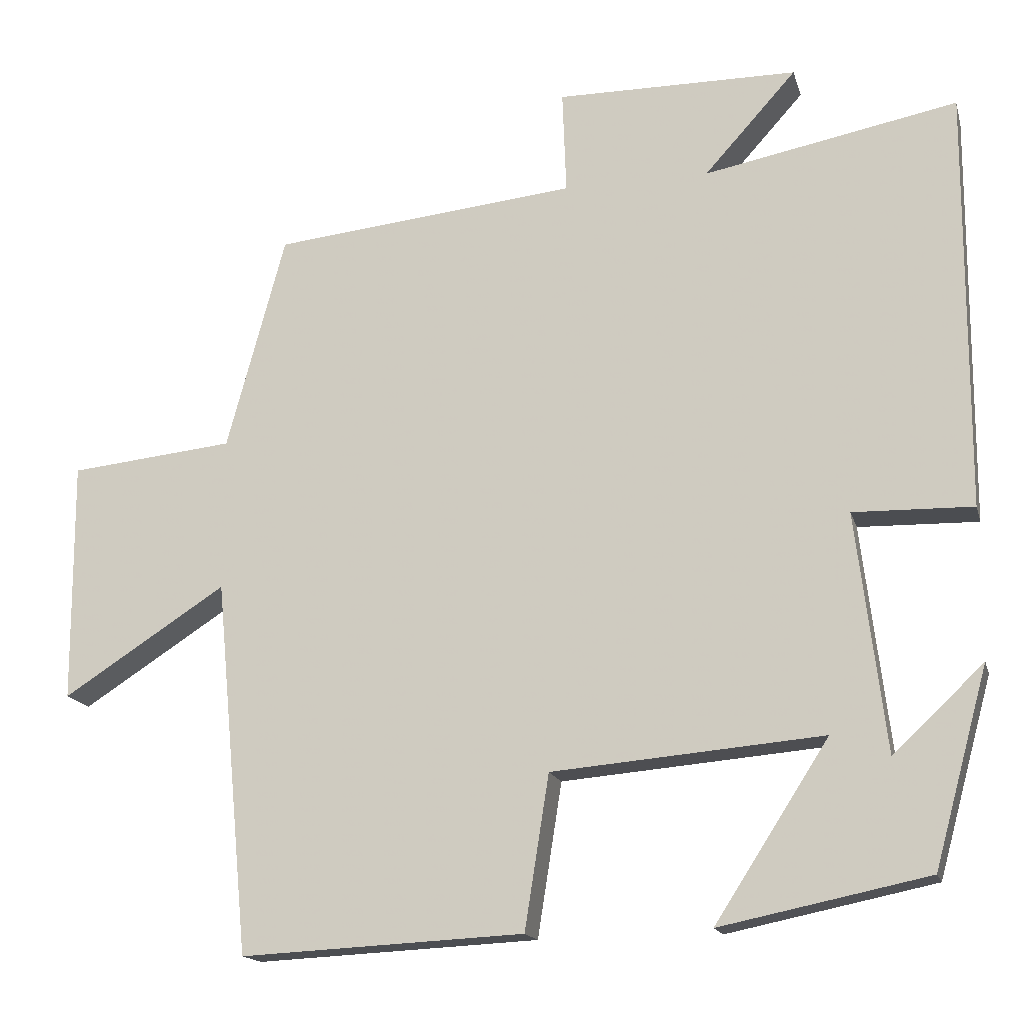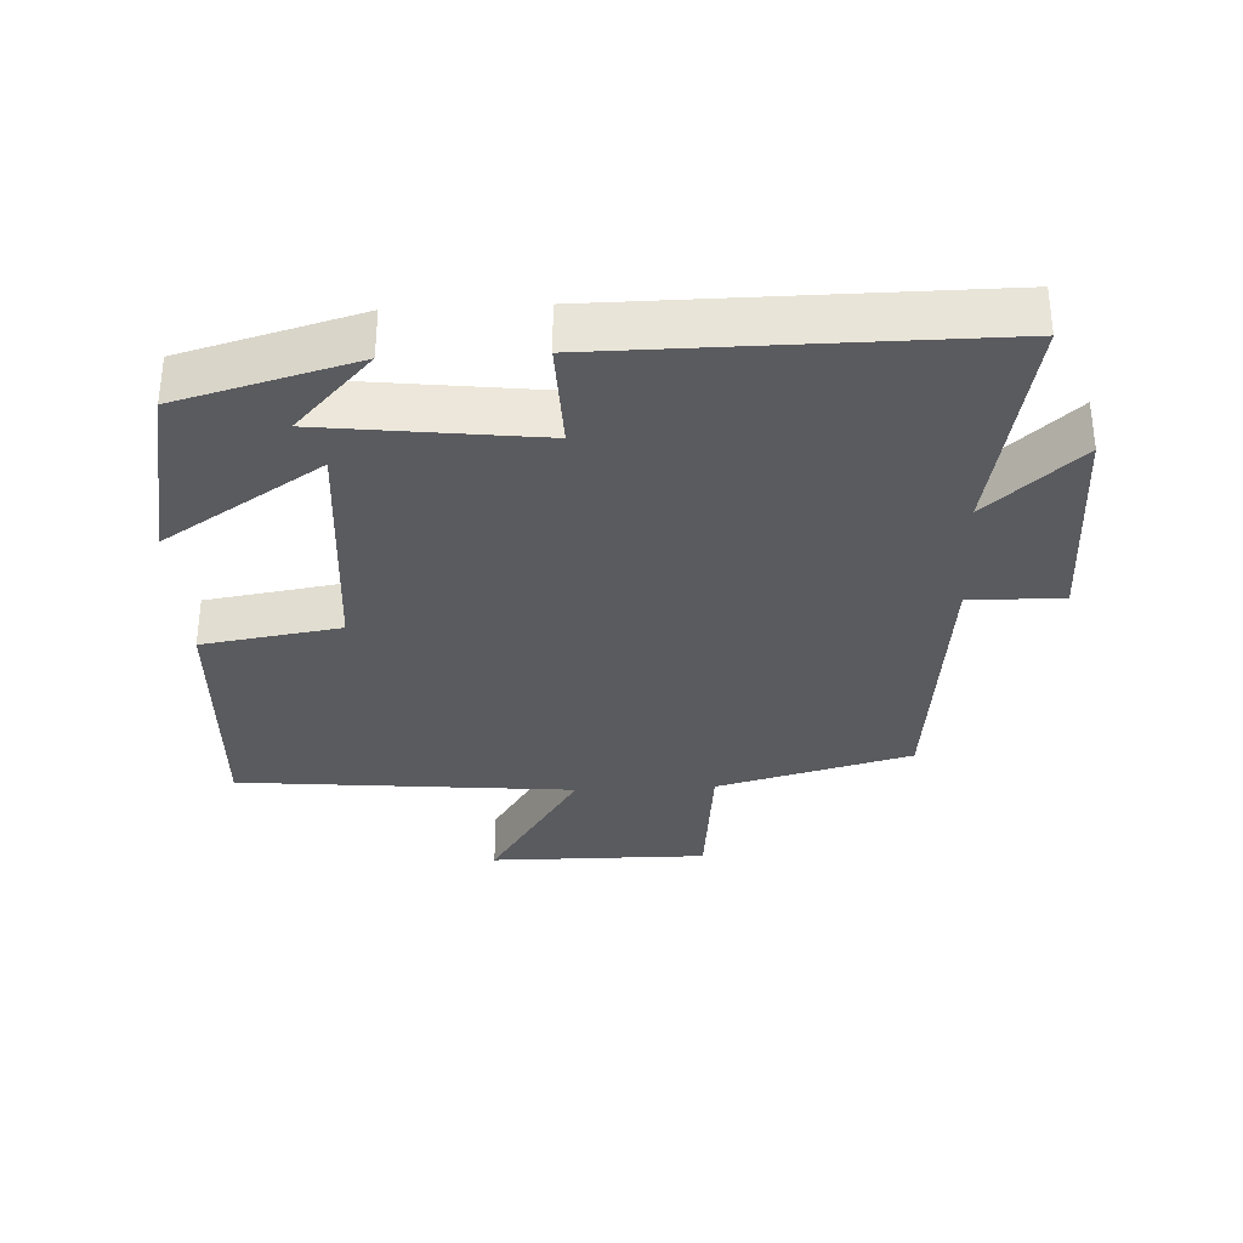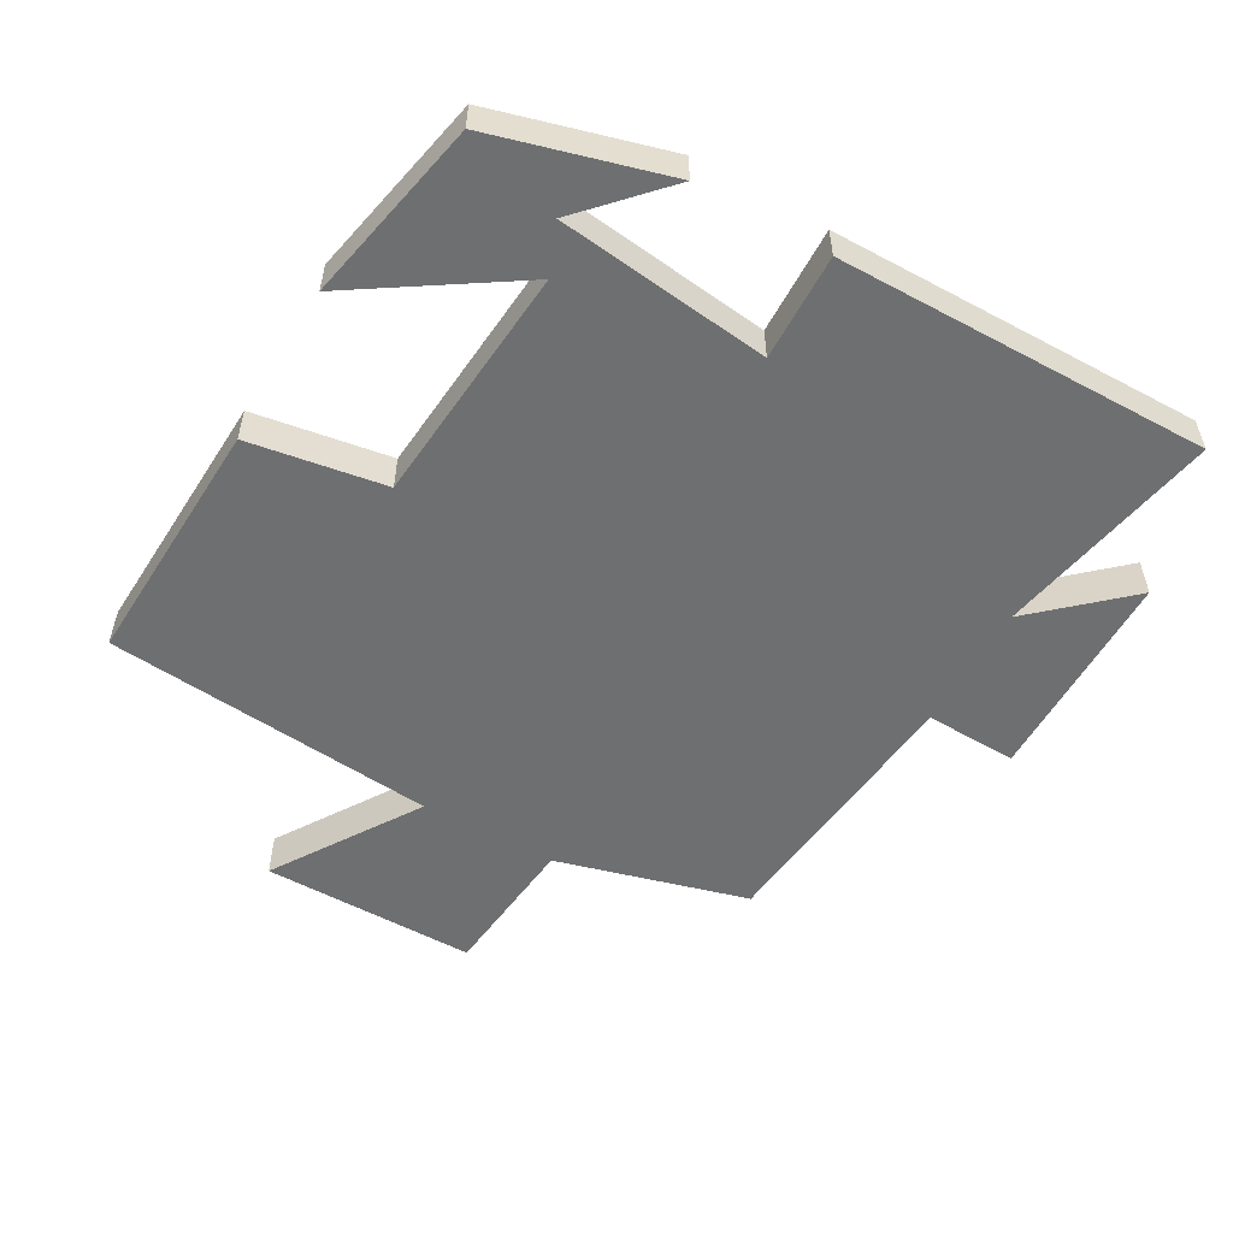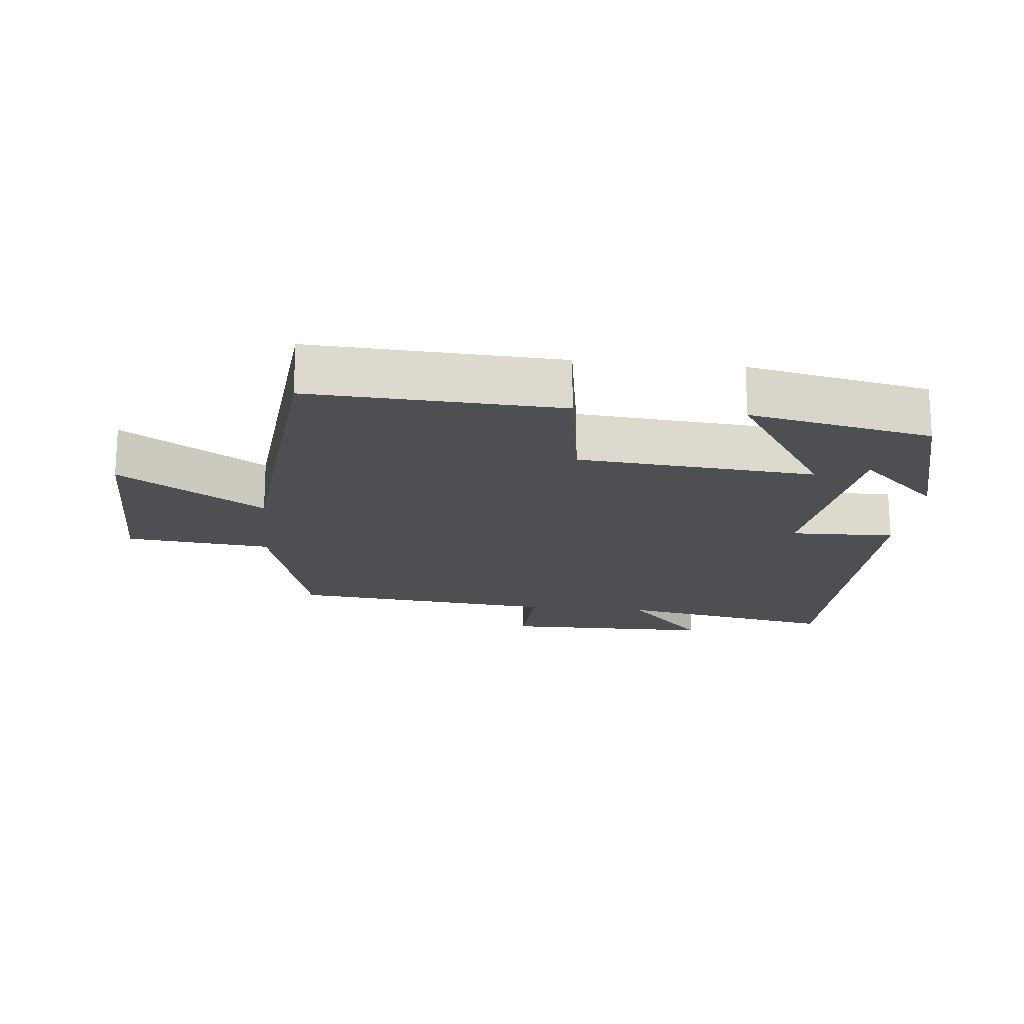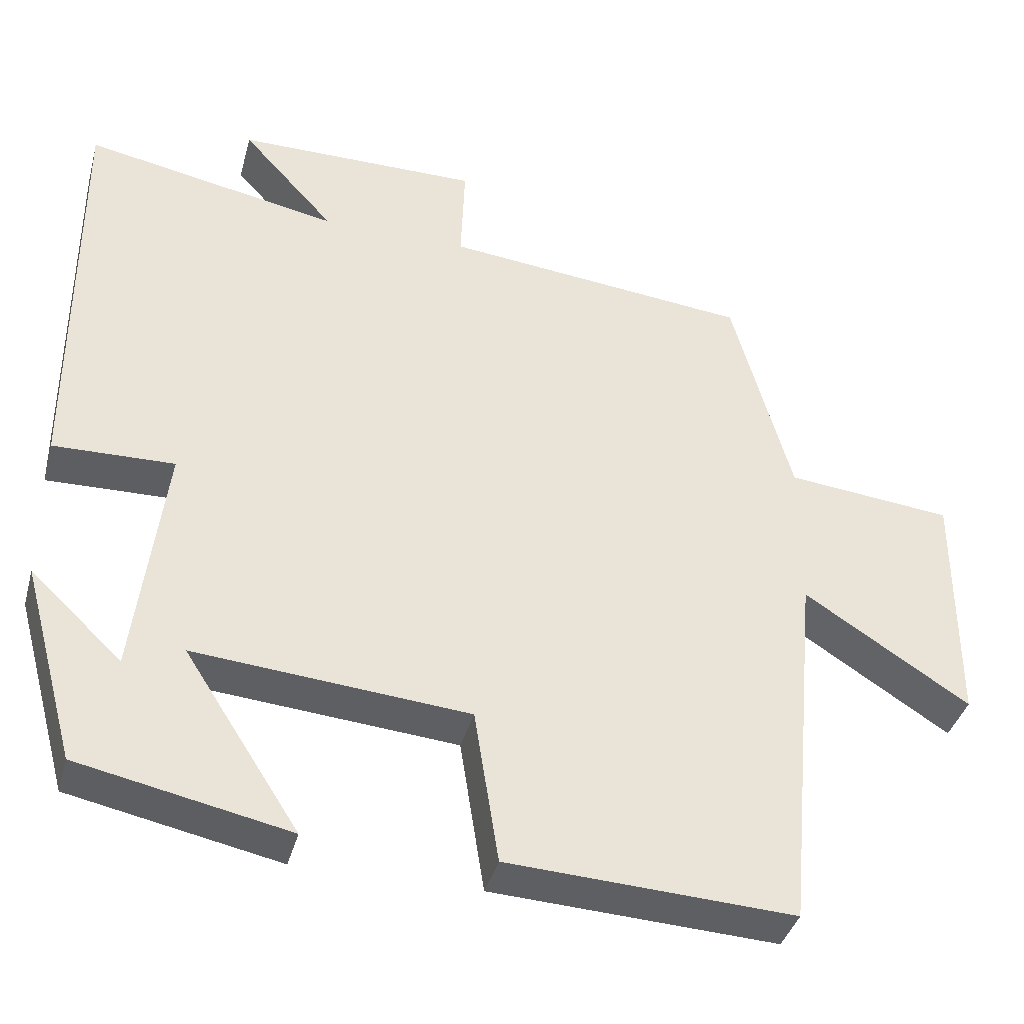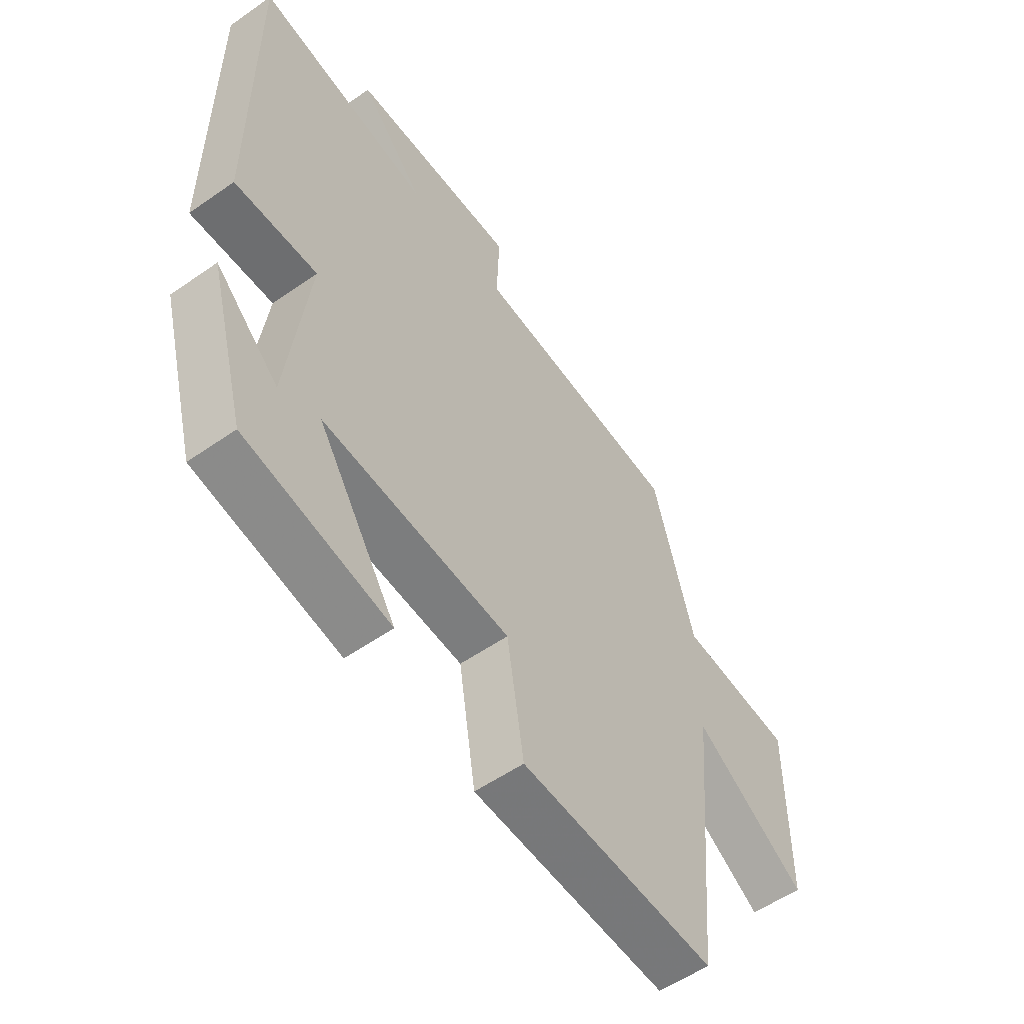
<metadata>
{"format":"obj","ext":"obj","renderer":"f3d","projection":"perspective","resolution":1024,"background":"white","views":[{"elev":-16.4,"azim":-165.7,"up":"+Z"},{"elev":-32.8,"azim":-87.2,"up":"+Y"},{"elev":-54.6,"azim":-119.5,"up":"+Y"},{"elev":-18.1,"azim":174.2,"up":"+Y"},{"elev":-39.1,"azim":-14.9,"up":"+Z"},{"elev":-55.4,"azim":-53.7,"up":"+Z"}]}
</metadata>
<code>
v -0.503 0.07 0.564
v -0.17 0.07 0.5
v -0.291 0.07 0.634
v 0.027 0.07 0.636
v 0.022 0.07 0.5
v 0.423 0.07 0.459
v 0.5 0.07 0.175
v 0.717 0.07 0.153
v 0.715 0.07 -0.165
v 0.5 0.07 -0.027
v 0.454 0.07 -0.518
v 0.082 0.07 -0.5
v 0.05 0.07 -0.298
v -0.306 0.07 -0.268
v -0.156 0.07 -0.5
v -0.429 0.07 -0.444
v -0.5 0.07 -0.186
v -0.381 0.07 -0.298
v -0.343 0.07 0.016
v -0.5 0.07 0.012
v -0.503 0 0.564
v -0.17 0 0.5
v -0.291 0 0.634
v 0.027 0 0.636
v 0.022 0 0.5
v 0.423 0 0.459
v 0.5 0 0.175
v 0.717 0 0.153
v 0.715 0 -0.165
v 0.5 0 -0.027
v 0.454 0 -0.518
v 0.082 0 -0.5
v 0.05 0 -0.298
v -0.306 0 -0.268
v -0.156 0 -0.5
v -0.429 0 -0.444
v -0.5 0 -0.186
v -0.381 0 -0.298
v -0.343 0 0.016
v -0.5 0 0.012
f 19 20 1 2
f 18 19 2
f 16 17 18
f 14 15 16 18
f 14 18 2
f 13 14 2
f 10 11 12 13
f 10 13 2
f 7 8 9 10
f 5 6 7 10
f 5 10 2 3
f 3 4 5
f 22 21 40 39
f 22 39 38
f 38 37 36
f 38 36 35 34
f 22 38 34
f 22 34 33
f 33 32 31 30
f 22 33 30
f 30 29 28 27
f 30 27 26 25
f 23 22 30 25
f 25 24 23
f 1 21 22 2
f 2 22 23 3
f 3 23 24 4
f 4 24 25 5
f 5 25 26 6
f 6 26 27 7
f 7 27 28 8
f 8 28 29 9
f 9 29 30 10
f 10 30 31 11
f 11 31 32 12
f 12 32 33 13
f 13 33 34 14
f 14 34 35 15
f 15 35 36 16
f 16 36 37 17
f 17 37 38 18
f 18 38 39 19
f 19 39 40 20
f 20 40 21 1

</code>
